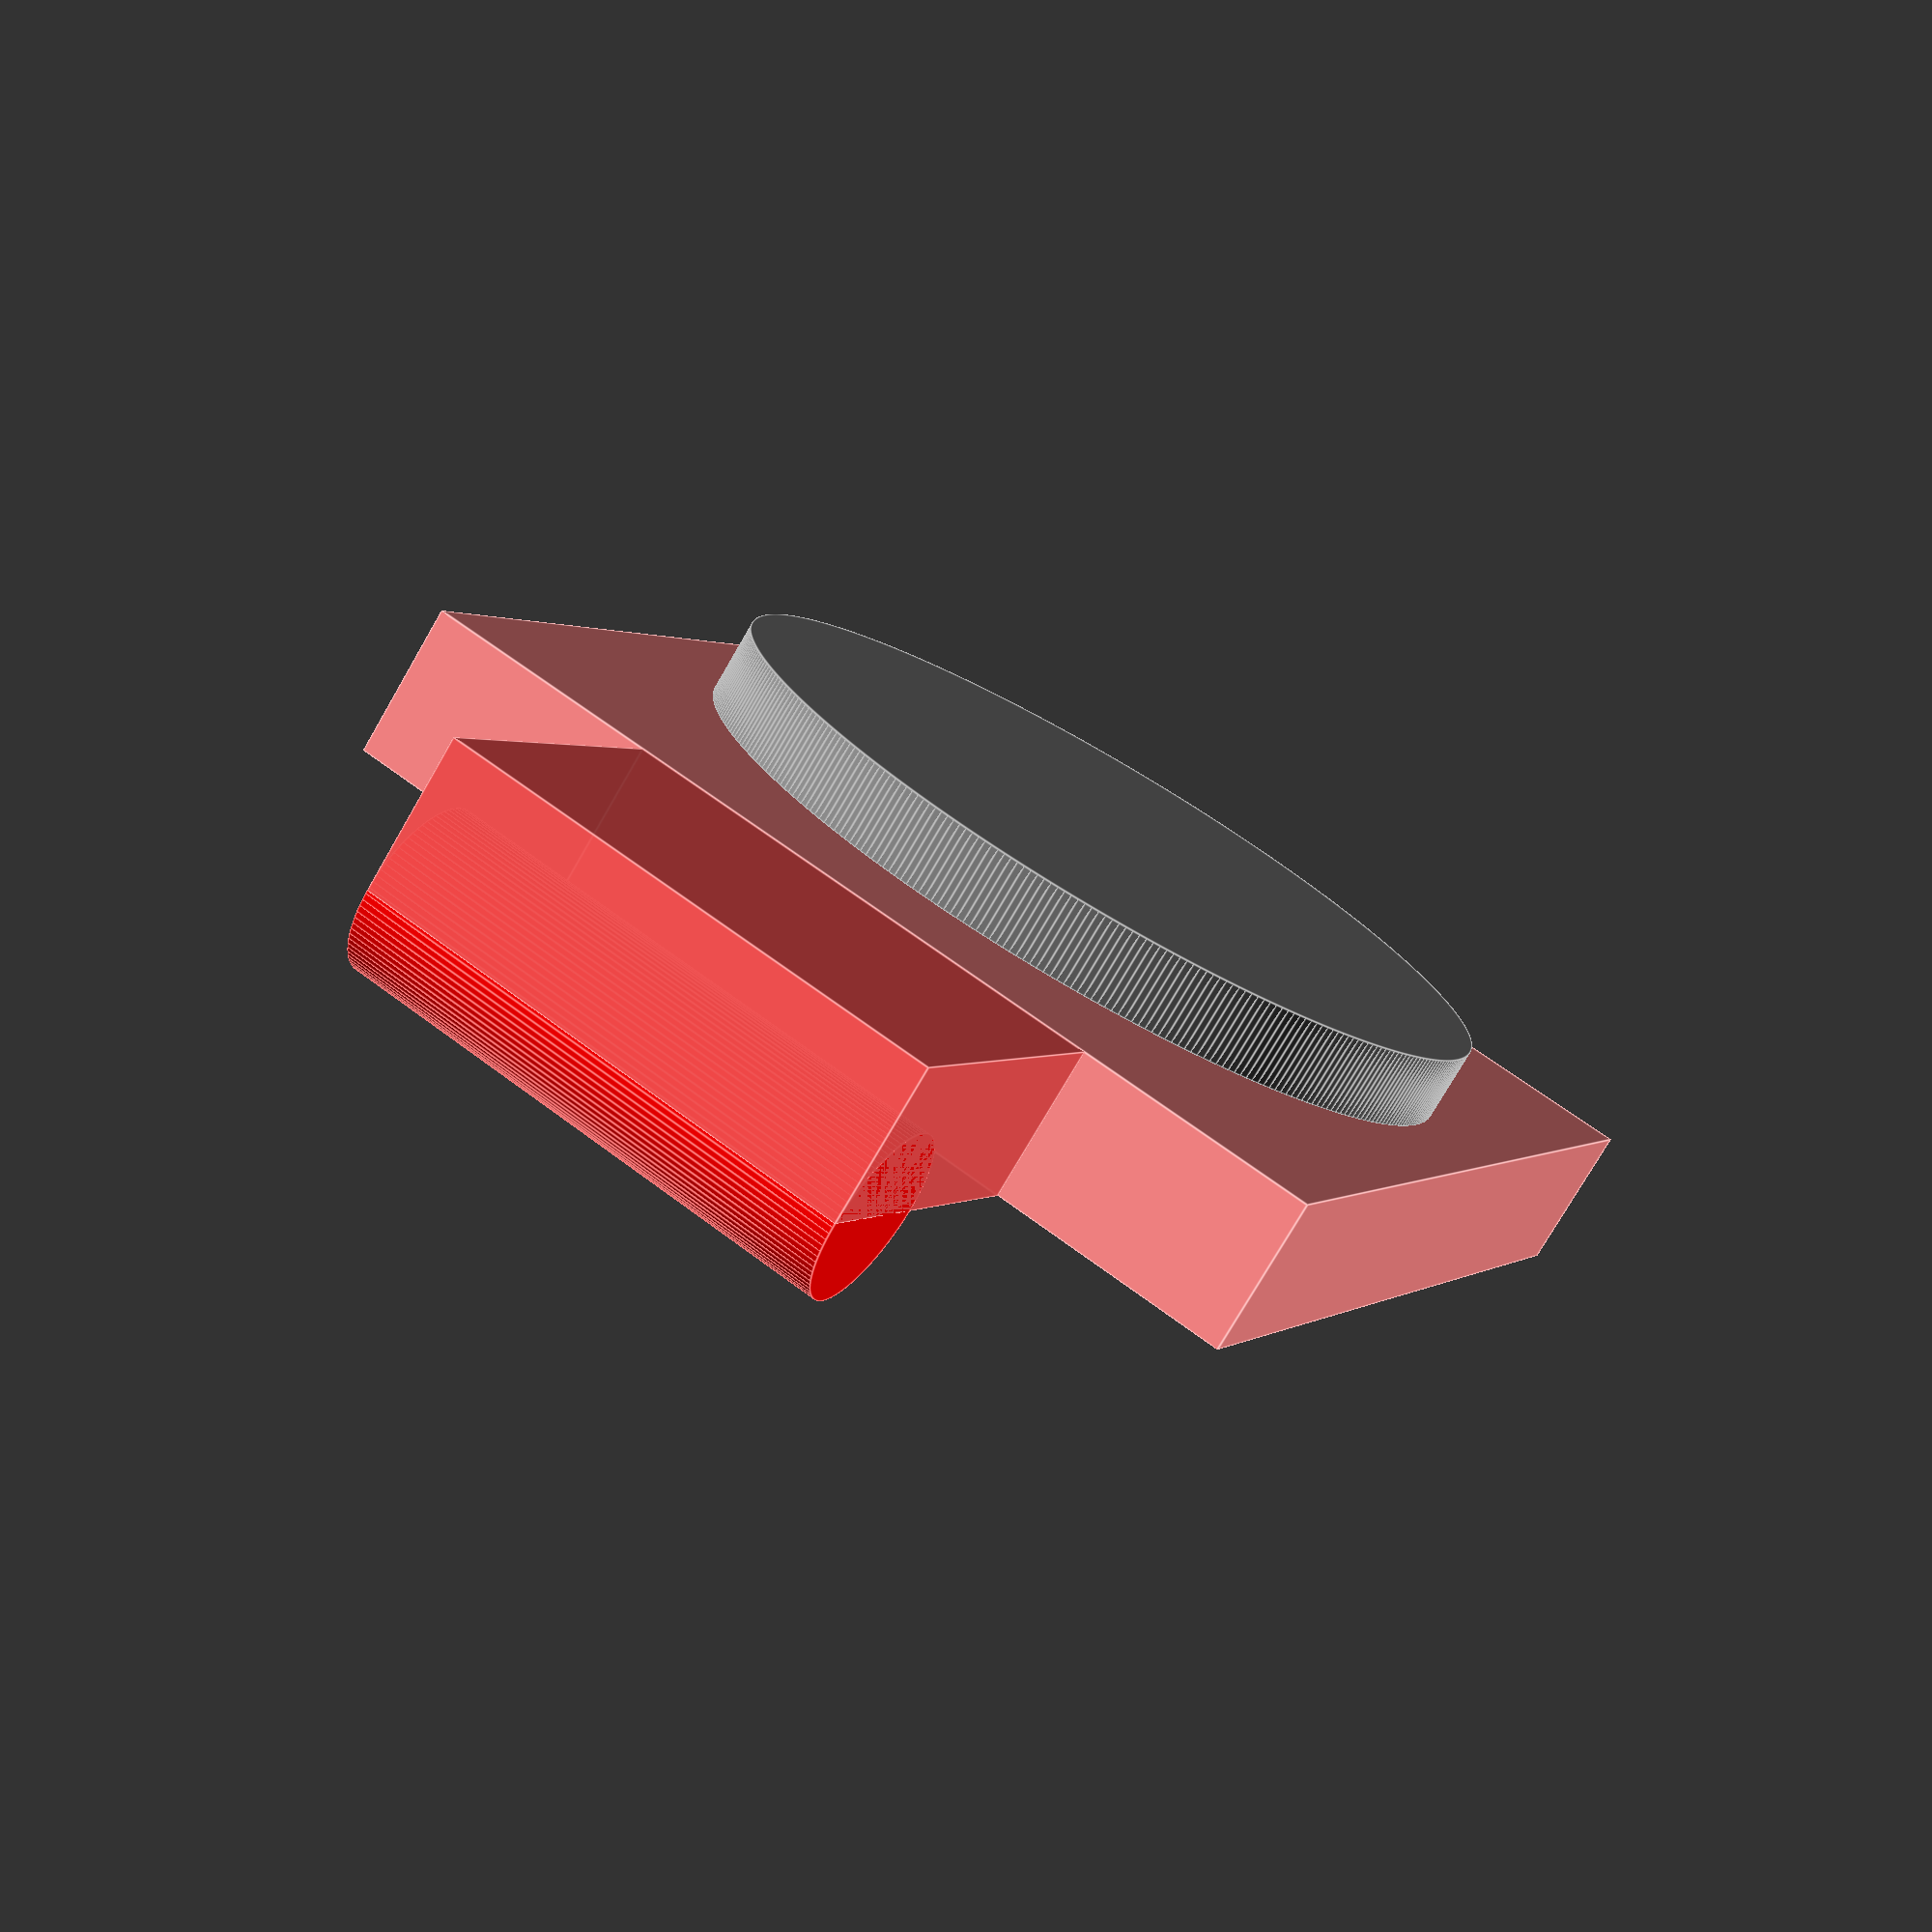
<openscad>
use <MCAD/2Dshapes.scad>
use <MCAD/regular_shapes.scad>
use <MCAD/boxes.scad>
use <MCAD/nuts_and_bolts.scad>
use <MCAD/polyholes.scad>

$fa = 1;
$fs = 0.4;


/* Geometric conventions:

   - the rotation axis of the whole tracker is the Y axis

   - the upper plate stays above the XY plane (Z>0)

   - the lower plate stays below the XY plane (Z<0)
*/

// screw size
M8 = 8;
PH14 = 6.35;  // photographic 1/4" screw ==> 6.35 mm
PH38 = 9.525; // photographic 3/8" screw ==> 9.525 mm

TOL = 0.2;

// geometry of the tracker
LENGTH = 100;         // X axis
WIDTH = 65;           // Y axis
UPPER_THICKNESS = 10; // Z axis
LOWER_THICKNESS = 10; // Z axis

BEARING_THICKNESS = 7;

HINGE_BOLT_L = 60;
HINGE_WALL_THICKNESS = 3;
HINGE_OUTER_L = HINGE_BOLT_L - 6.40; // 6.40 is the tickness of the nut
HINGE_INNER_L = HINGE_OUTER_L - (HINGE_WALL_THICKNESS + BEARING_THICKNESS + TOL)*2;
HINGE_THICKNESS = 3;
HINGE_OUT_D = M8 + HINGE_THICKNESS;
HINGE_IN_D = M8 + TOL;

BALL_D = 55; // ball head diameter
BALL_X = 25 + 5 + BALL_D/2; // ball head X coordinate

module upper_plate(ball_head=false) {
    X = LENGTH;
    Y = WIDTH;
    Z = UPPER_THICKNESS;

    inner_hinge();
    // rest of the plate
    difference() {
        color("#F88")
            translate([25 - HINGE_OUT_D/2 - 0.01, -Y/2, 0]) cube([X-25, Y, Z]);
        // hole for the ball head
        translate([BALL_X, 0, -0.002]) polyhole(Z+0.004, PH38+TOL);
    }

    if (ball_head) {
        color("grey")
            translate([BALL_X, 0, Z+0.0001]) cylinder(d=BALL_D, h=5);

        color("grey")
            translate([BALL_X, 0, -6.15]) PH38_bolt_head();
    }
}

module inner_hinge() {
    Z = UPPER_THICKNESS;
    HL = HINGE_INNER_L;
    HOD = HINGE_OUT_D;
    HID = HINGE_IN_D;
    difference() {
        union() {
            color("#F00")
                rotate([90, 0, 0]) cylinder(d=HOD, h=HL, center=true);
            color("#F55", 0.9)
                translate([-HOD/2, -HL/2, 0]) cube([25, HL, Z]);
        }
         translate([0, HL/2+0.01, 0]) rotate([90, 0, 0]) polyhole(HL+0.02, HID);
    }
}

module PH38_bolt_head() {
    linear_extrude(6.15) hexagon(16.20/2);
}


$t=0; // comment out to allow animation
rotate([0, -90*$t, 0]) upper_plate(ball_head=true);


</openscad>
<views>
elev=256.3 azim=114.2 roll=210.1 proj=p view=edges
</views>
